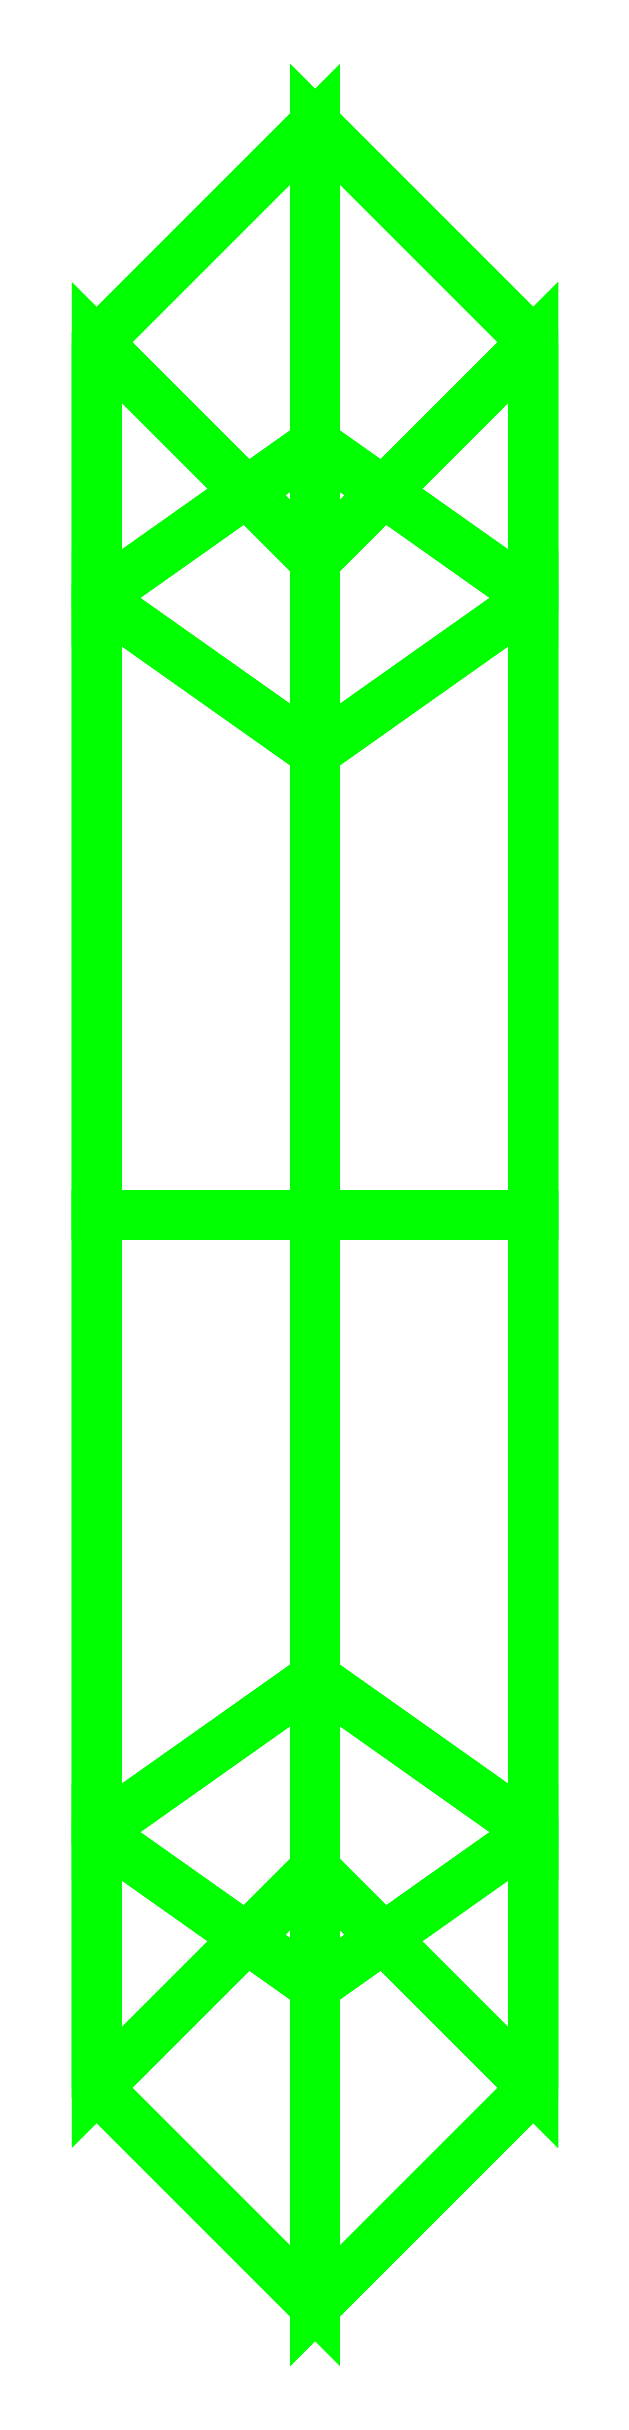
<metadata>
{"format":"dxf","ext":"dxf","renderer":"ezdxf+matplotlib","layout":"modelspace","background":"white","min_lineweight":24,"dpi":150}
</metadata>
<code>
0
SECTION
2
ENTITIES
0
3DFACE
8
TRACKS
10
0
20
0
30
0.05
11
-0.01
21
0
31
0.04
12
-0.01
22
-0.02828
32
0.02828
13
0
23
-0.03536
33
0.03536
0
3DFACE
8
TRACKS
10
-0.01
20
0
30
0.04
11
0
21
0
31
0.03
12
0
22
-0.02121
32
0.02121
13
-0.01
23
-0.02828
33
0.02828
0
3DFACE
8
TRACKS
10
0
20
0
30
0.03
11
0.01
21
0
31
0.04
12
0.01
22
-0.02828
32
0.02828
13
0
23
-0.02121
33
0.02121
0
3DFACE
8
TRACKS
10
0.01
20
0
30
0.04
11
0
21
0
31
0.05
12
0
22
-0.03536
32
0.03536
13
0.01
23
-0.02828
33
0.02828
0
3DFACE
8
TRACKS
10
0
20
-0.03536
30
0.03536
11
-0.01
21
-0.02828
31
0.02828
12
-0.01
22
-0.04
32
0
13
-2e-16
23
-0.05
33
0
0
3DFACE
8
TRACKS
10
-0.01
20
-0.02828
30
0.02828
11
0
21
-0.02121
31
0.02121
12
-2e-16
22
-0.03
32
0
13
-0.01
23
-0.04
33
0
0
3DFACE
8
TRACKS
10
0
20
-0.02121
30
0.02121
11
0.01
21
-0.02828
31
0.02828
12
0.01
22
-0.04
32
0
13
-2e-16
23
-0.03
33
0
0
3DFACE
8
TRACKS
10
0.01
20
-0.02828
30
0.02828
11
0
21
-0.03536
31
0.03536
12
-2e-16
22
-0.05
32
0
13
0.01
23
-0.04
33
0
0
3DFACE
8
TRACKS
10
-2e-16
20
-0.05
30
-0.05
11
-0.01
21
-0.04
31
-0.05
12
-0.01
22
-0.02828
32
-0.07828
13
0
23
-0.03536
33
-0.08536
0
3DFACE
8
TRACKS
10
-0.01
20
-0.04
30
-0.05
11
-2e-16
21
-0.03
31
-0.05
12
0
22
-0.02121
32
-0.07121
13
-0.01
23
-0.02828
33
-0.07828
0
3DFACE
8
TRACKS
10
-2e-16
20
-0.03
30
-0.05
11
0.01
21
-0.04
31
-0.05
12
0.01
22
-0.02828
32
-0.07828
13
0
23
-0.02121
33
-0.07121
0
3DFACE
8
TRACKS
10
0.01
20
-0.04
30
-0.05
11
-2e-16
21
-0.05
31
-0.05
12
0
22
-0.03536
32
-0.08536
13
0.01
23
-0.02828
33
-0.07828
0
3DFACE
8
TRACKS
10
0
20
-0.03536
30
-0.08536
11
-0.01
21
-0.02828
31
-0.07828
12
-0.01
22
0
32
-0.09
13
0
23
0
33
-0.1
0
3DFACE
8
TRACKS
10
-0.01
20
-0.02828
30
-0.07828
11
0
21
-0.02121
31
-0.07121
12
0
22
0
32
-0.08
13
-0.01
23
0
33
-0.09
0
3DFACE
8
TRACKS
10
0
20
-0.02121
30
-0.07121
11
0.01
21
-0.02828
31
-0.07828
12
0.01
22
0
32
-0.09
13
0
23
0
33
-0.08
0
3DFACE
8
TRACKS
10
0.01
20
-0.02828
30
-0.07828
11
0
21
-0.03536
31
-0.08536
12
0
22
0
32
-0.1
13
0.01
23
0
33
-0.09
0
3DFACE
8
TRACKS
10
0
20
0
30
-0.1
11
-0.01
21
0
31
-0.09
12
-0.01
22
0.02828
32
-0.07828
13
0
23
0.03536
33
-0.08536
0
3DFACE
8
TRACKS
10
-0.01
20
0
30
-0.09
11
0
21
0
31
-0.08
12
0
22
0.02121
32
-0.07121
13
-0.01
23
0.02828
33
-0.07828
0
3DFACE
8
TRACKS
10
0
20
0
30
-0.08
11
0.01
21
0
31
-0.09
12
0.01
22
0.02828
32
-0.07828
13
0
23
0.02121
33
-0.07121
0
3DFACE
8
TRACKS
10
0.01
20
0
30
-0.09
11
0
21
0
31
-0.1
12
0
22
0.03536
32
-0.08536
13
0.01
23
0.02828
33
-0.07828
0
3DFACE
8
TRACKS
10
0
20
0.03536
30
-0.08536
11
-0.01
21
0.02828
31
-0.07828
12
-0.01
22
0.04
32
-0.05
13
0
23
0.05
33
-0.05
0
3DFACE
8
TRACKS
10
-0.01
20
0.02828
30
-0.07828
11
0
21
0.02121
31
-0.07121
12
0
22
0.03
32
-0.05
13
-0.01
23
0.04
33
-0.05
0
3DFACE
8
TRACKS
10
0
20
0.02121
30
-0.07121
11
0.01
21
0.02828
31
-0.07828
12
0.01
22
0.04
32
-0.05
13
0
23
0.03
33
-0.05
0
3DFACE
8
TRACKS
10
0.01
20
0.02828
30
-0.07828
11
0
21
0.03536
31
-0.08536
12
0
22
0.05
32
-0.05
13
0.01
23
0.04
33
-0.05
0
3DFACE
8
TRACKS
10
0
20
0.05
30
0
11
-0.01
21
0.04
31
0
12
-0.01
22
0.02828
32
0.02828
13
0
23
0.03536
33
0.03536
0
3DFACE
8
TRACKS
10
-0.01
20
0.04
30
0
11
0
21
0.03
31
0
12
0
22
0.02121
32
0.02121
13
-0.01
23
0.02828
33
0.02828
0
3DFACE
8
TRACKS
10
0
20
0.03
30
0
11
0.01
21
0.04
31
0
12
0.01
22
0.02828
32
0.02828
13
0
23
0.02121
33
0.02121
0
3DFACE
8
TRACKS
10
0.01
20
0.04
30
0
11
0
21
0.05
31
0
12
0
22
0.03536
32
0.03536
13
0.01
23
0.02828
33
0.02828
0
3DFACE
8
TRACKS
10
0
20
0.03536
30
0.03536
11
-0.01
21
0.02828
31
0.02828
12
-0.01
22
0
32
0.04
13
0
23
0
33
0.05
0
3DFACE
8
TRACKS
10
-0.01
20
0.02828
30
0.02828
11
0
21
0.02121
31
0.02121
12
0
22
0
32
0.03
13
-0.01
23
0
33
0.04
0
3DFACE
8
TRACKS
10
0
20
0.02121
30
0.02121
11
0.01
21
0.02828
31
0.02828
12
0.01
22
0
32
0.04
13
0
23
0
33
0.03
0
3DFACE
8
TRACKS
10
0.01
20
0.02828
30
0.02828
11
0
21
0.03536
31
0.03536
12
0
22
0
32
0.05
13
0.01
23
0
33
0.04
0
3DFACE
8
TRACKS
10
0
20
-0.05
30
0
11
-0.01
21
-0.04
31
0
12
-0.01
22
-0.04
32
-0.05
13
0
23
-0.05
33
-0.05
0
3DFACE
8
TRACKS
10
-0.01
20
-0.04
30
0
11
0
21
-0.03
31
0
12
0
22
-0.03
32
-0.05
13
-0.01
23
-0.04
33
-0.05
0
3DFACE
8
TRACKS
10
0
20
-0.03
30
0
11
0.01
21
-0.04
31
0
12
0.01
22
-0.04
32
-0.05
13
0
23
-0.03
33
-0.05
0
3DFACE
8
TRACKS
10
0.01
20
-0.04
30
0
11
0
21
-0.05
31
0
12
0
22
-0.05
32
-0.05
13
0.01
23
-0.04
33
-0.05
0
3DFACE
8
TRACKS
10
0
20
0.03
30
0
11
-0.01
21
0.04
31
0
12
-0.01
22
0.04
32
-0.05
13
0
23
0.03
33
-0.05
0
3DFACE
8
TRACKS
10
-0.01
20
0.04
30
0
11
0
21
0.05
31
0
12
0
22
0.05
32
-0.05
13
-0.01
23
0.04
33
-0.05
0
3DFACE
8
TRACKS
10
0
20
0.05
30
0
11
0.01
21
0.04
31
0
12
0.01
22
0.04
32
-0.05
13
0
23
0.05
33
-0.05
0
3DFACE
8
TRACKS
10
0.01
20
0.04
30
0
11
0
21
0.03
31
0
12
0
22
0.03
32
-0.05
13
0.01
23
0.04
33
-0.05
0
VIEWPORT
8
0
10
144.7
20
101.2
30
0
40
391.1
41
222.2
68
     2
69
     1
0
VIEWPORT
8
0
10
139.2
20
100.8
30
0
40
222.8
41
161.3
68
     1
69
     2
0
ENDSEC
0
EOF

</code>
